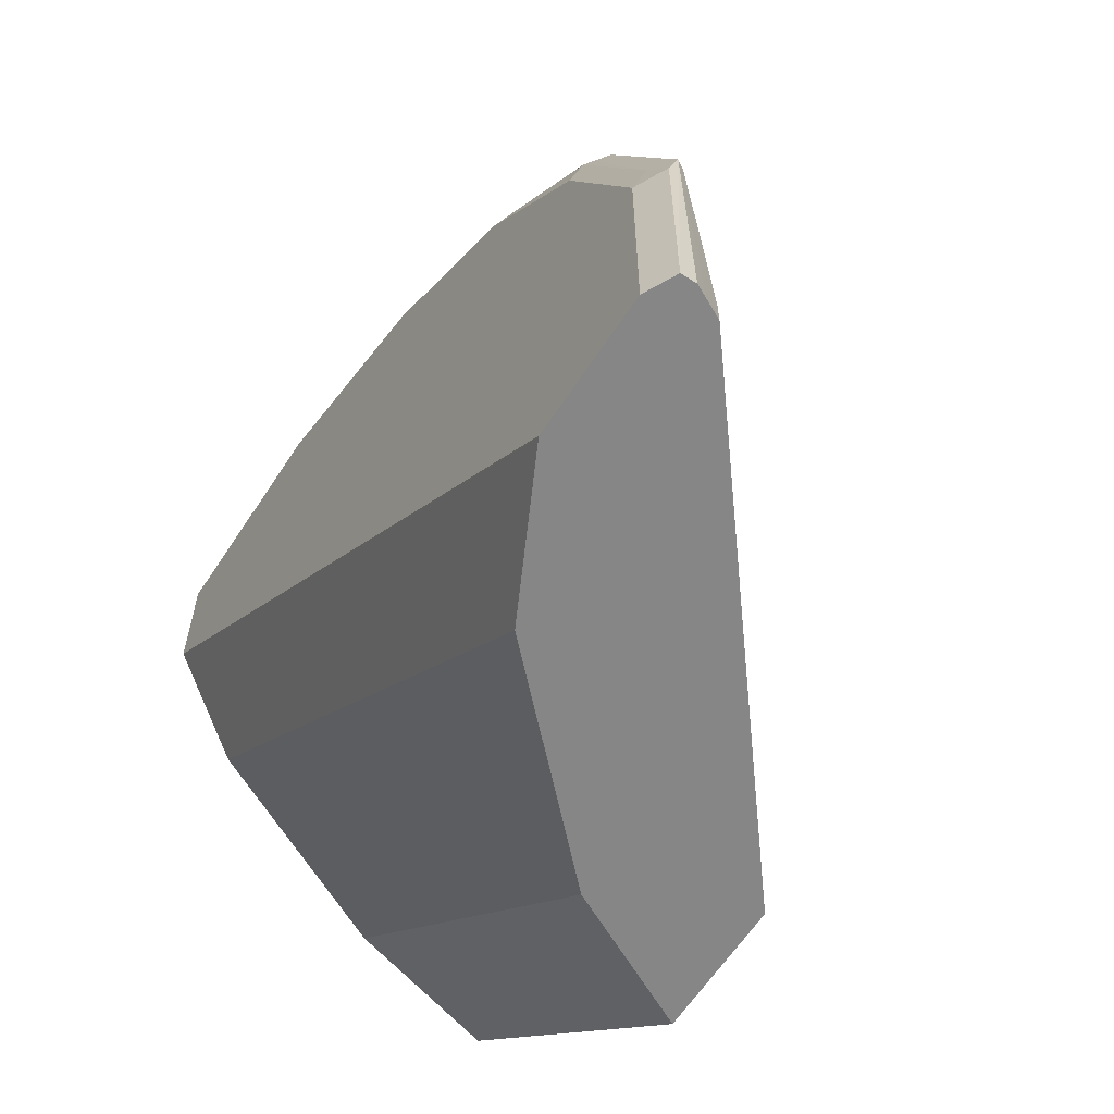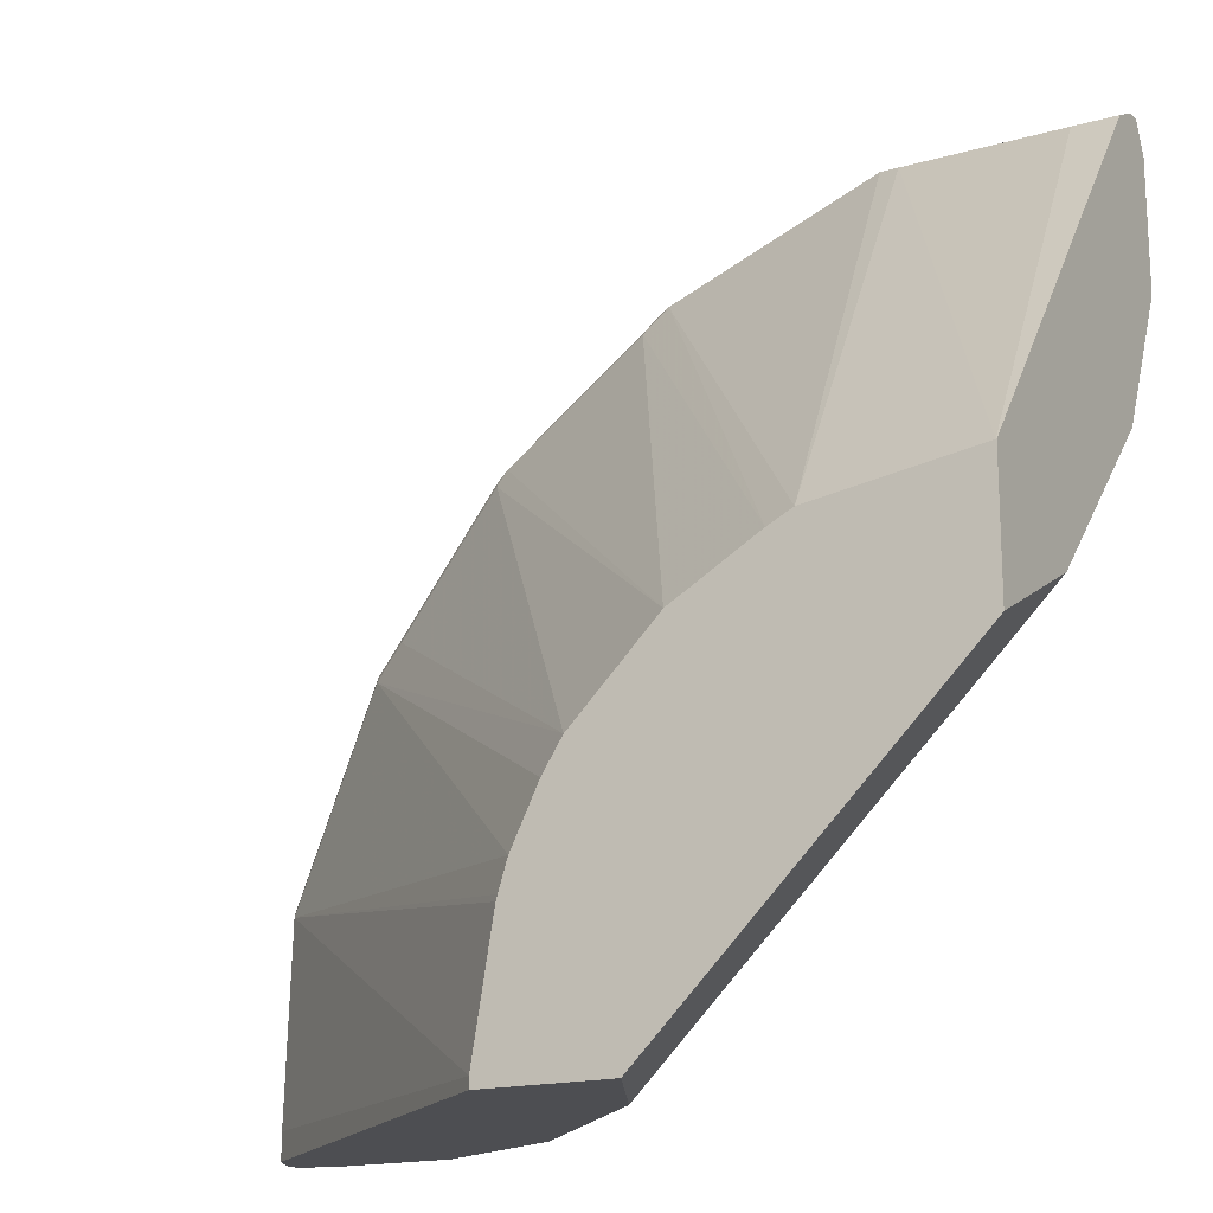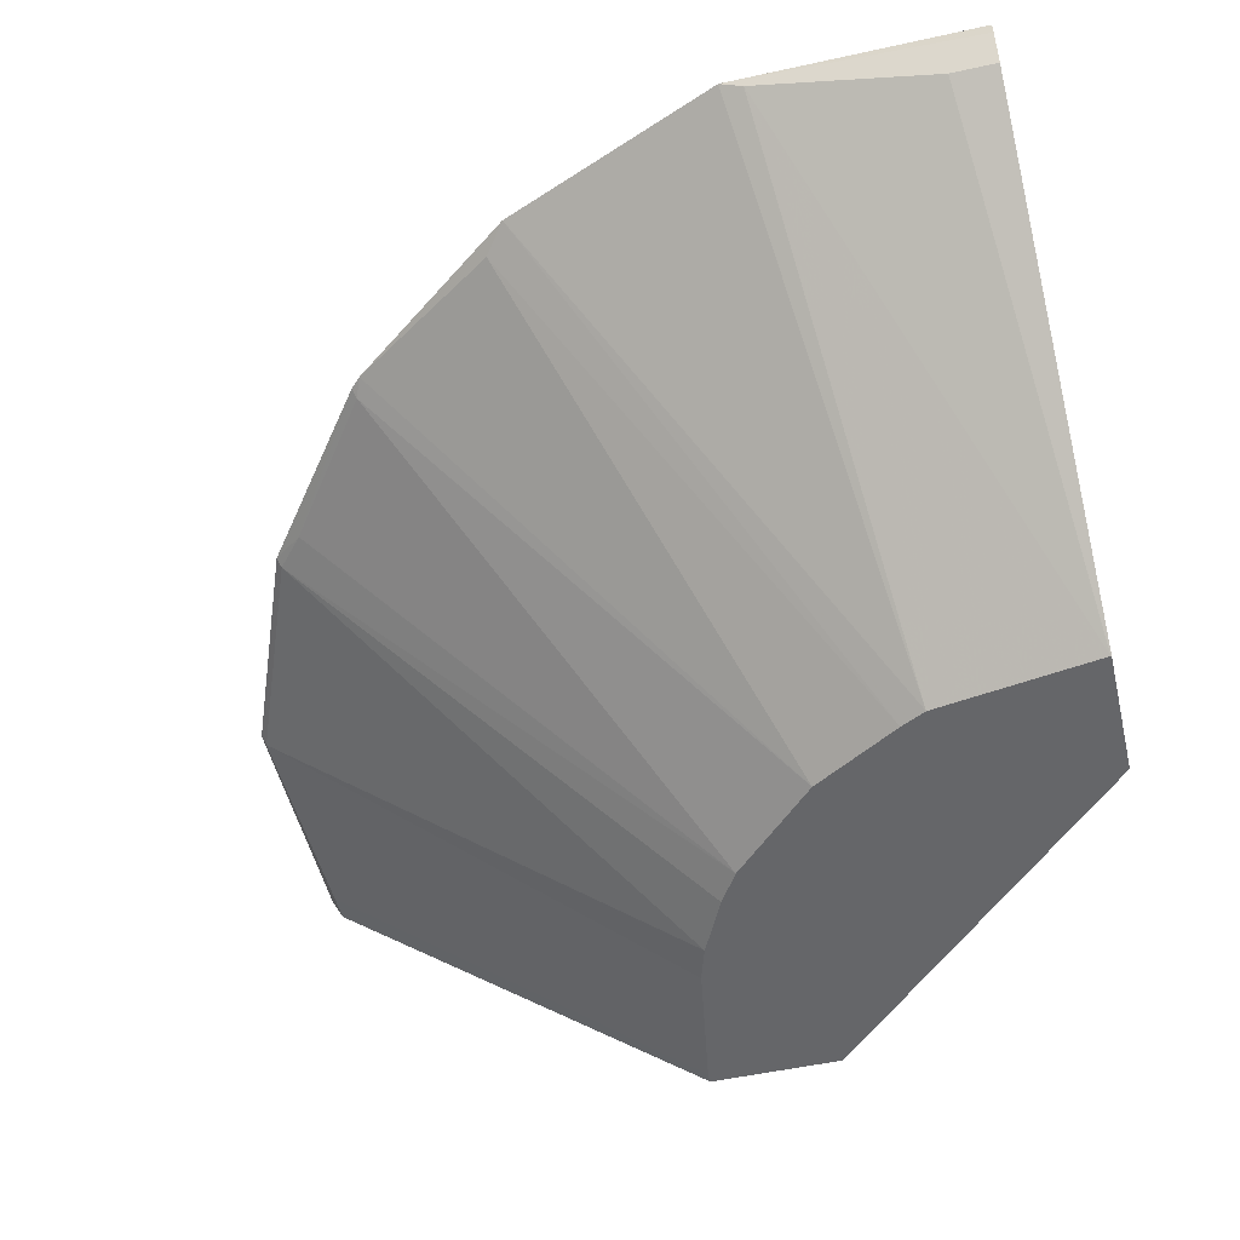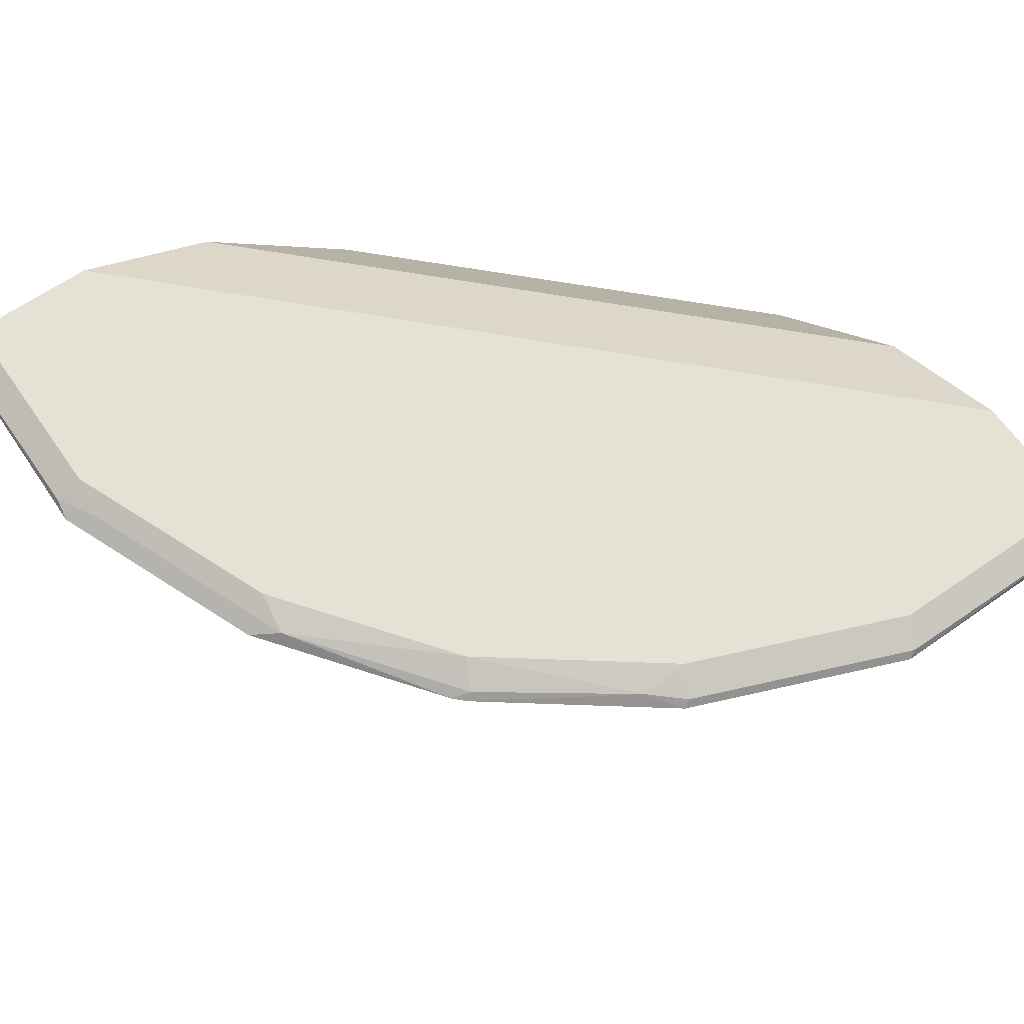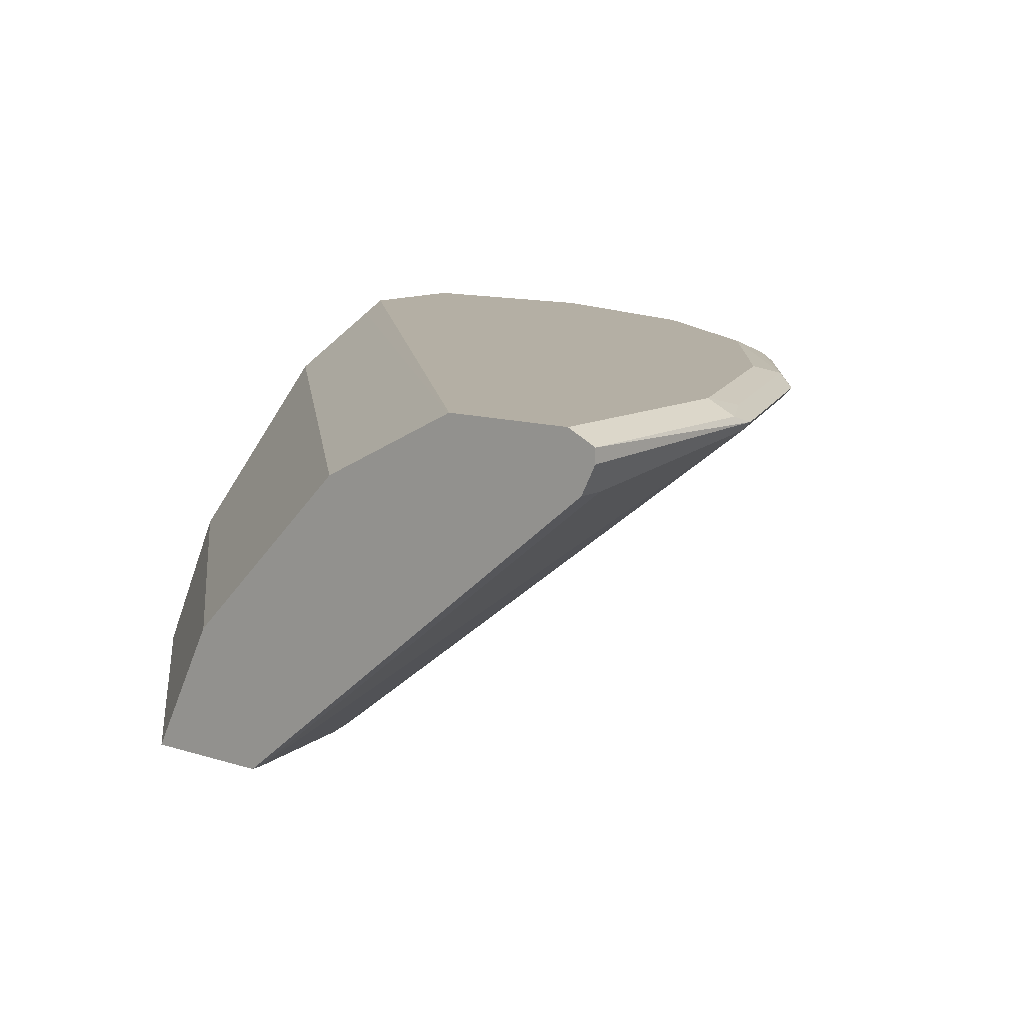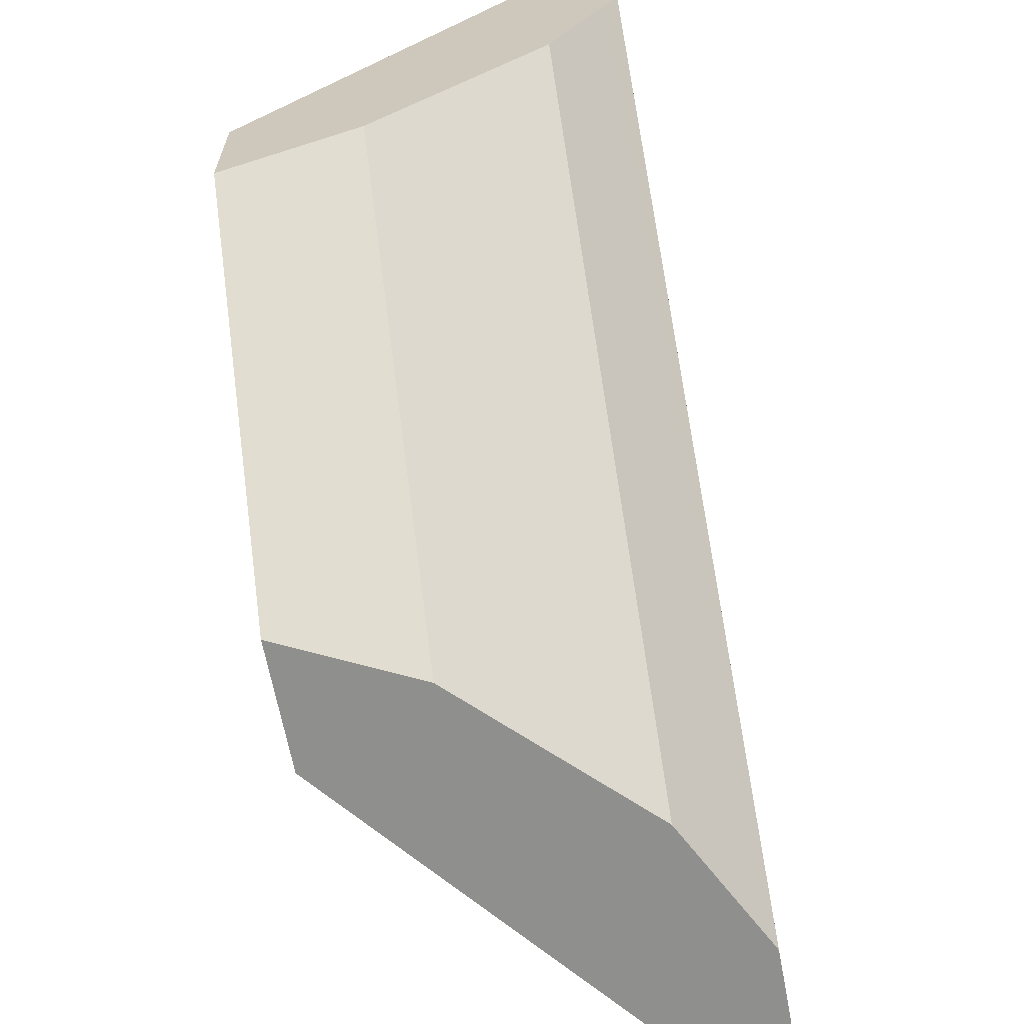
<metadata>
{"format":"obj","ext":"obj","renderer":"f3d","projection":"perspective","resolution":1024,"background":"white","views":[{"elev":-62.0,"azim":-123.1,"up":"+Z"},{"elev":-17.2,"azim":29.3,"up":"+Z"},{"elev":-51.9,"azim":13.4,"up":"+Y"},{"elev":64.6,"azim":-34.8,"up":"+Y"},{"elev":11.3,"azim":-141.8,"up":"+Y"},{"elev":-65.2,"azim":100.6,"up":"+Z"}]}
</metadata>
<code>
v -0.3844 0.8863 0.0007794
v -0.3861 0.8895 0.1076
v -0.3844 0.8928 0.0007794
v -0.3816 0.8805 0.0007794
v -0.3739 0.8944 0.1173
v -0.3844 0.8928 0.09775
v -0.3844 0.8863 0.1043
v -0.3454 0.8863 0.202
v -0.347 0.8895 0.2053
v -0.384 0.893 0.0007794
v -0.3779 0.8732 0.0007794
v -0.3779 0.8732 0.01304
v -0.3714 0.8993 0.09775
v -0.3454 0.8928 0.1955
v -0.3348 0.8944 0.215
v -0.3323 0.8993 0.1955
v -0.1983 0.7289 0.00557
v -0.1885 0.7289 0.06422
v -0.1878 0.7289 0.06675
v -0.1836 0.7289 0.07995
v -0.3323 0.8846 0.2175
v -0.1711 0.7289 0.1057
v -0.1619 0.7289 0.1201
v -0.2883 0.8895 0.2834
v -0.3714 0.8993 0.0007794
v -0.1983 0.7289 0.0007794
v -0.2802 0.8928 0.2867
v -0.2737 0.8993 0.2737
v -0.2867 0.8863 0.2802
v -0.1424 0.7289 0.1396
v -0.2835 0.8895 0.2883
v -0.3128 0.8993 0.0007794
v -0.1396 0.7289 0.0007794
v -0.2175 0.8944 0.3323
v -0.1955 0.8993 0.3323
v -0.1229 0.7289 0.1592
v -0.215 0.8846 0.3348
v -0.2053 0.8895 0.347
v -0.312 0.8989 0.0007794
v 0.0003628 0.8993 0.3128
v 0.0003628 0.7289 0.1396
v -0.1694 0.7885 0.0007794
v -0.202 0.8928 0.3454
v -0.09778 0.8993 0.3714
v -0.08378 0.7289 0.1819
v -0.07822 0.7289 0.1847
v -0.07269 0.7289 0.1874
v -0.1075 0.8895 0.3861
v -0.2997 0.8928 0.0007794
v 0.0003628 0.8929 0.3
v 0.0003628 0.8668 0.2479
v 0.0003628 0.8993 0.3714
v 0.0003628 0.7755 0.1629
v 0.0003628 0.7289 0.1982
v -0.2476 0.8667 0.0007794
v 0.0003628 0.7885 0.1695
v -0.1043 0.8928 0.3845
v -1.554e-05 0.7289 0.1982
v -0.09778 0.8863 0.3845
v -0.01958 0.8732 0.378
v 0.0003628 0.8732 0.378
v 0.0003628 0.8863 0.3845
v 0.0003628 0.8928 0.3845
v 0.0003628 0.8667 0.2476
v 0.0003628 0.8276 0.2085
f 31 36 37
f 38 48 57
f 38 47 48
f 39 40 50
f 38 45 46
f 37 45 38
f 36 45 37
f 35 43 44
f 34 43 35
f 34 38 43
f 33 42 41
f 32 40 39
f 38 57 43
f 38 46 47
f 27 31 34
f 31 37 38
f 29 36 31
f 29 30 36
f 28 34 35
f 27 34 28
f 24 31 27
f 24 29 31
f 23 30 29
f 21 23 29
f 21 29 24
f 17 19 18
f 39 50 51
f 17 20 19
f 31 38 34
f 39 51 49
f 47 58 59
f 40 63 62
f 17 22 20
f 58 60 59
f 55 65 56
f 55 64 65
f 54 60 58
f 54 61 60
f 51 64 55
f 49 51 55
f 48 63 57
f 48 62 63
f 48 61 62
f 48 60 61
f 48 59 60
f 47 59 48
f 44 63 52
f 44 57 63
f 43 57 44
f 42 56 53
f 42 55 56
f 41 42 53
f 40 51 50
f 40 64 51
f 40 65 64
f 40 56 65
f 40 53 56
f 40 41 53
f 40 54 41
f 40 61 54
f 40 62 61
f 40 52 63
f 17 23 22
f 5 13 6
f 17 36 30
f 7 12 17
f 6 13 10
f 5 16 13
f 5 15 16
f 5 14 15
f 5 9 14
f 4 12 7
f 4 11 12
f 3 6 10
f 2 9 5
f 2 8 9
f 2 7 8
f 2 4 7
f 7 17 18
f 2 5 6
f 1 11 4
f 1 26 11
f 1 33 26
f 1 42 33
f 1 55 42
f 1 49 55
f 1 39 49
f 1 32 39
f 1 25 32
f 1 10 25
f 1 3 10
f 1 2 3
f 17 30 23
f 1 4 2
f 7 18 19
f 2 6 3
f 7 20 8
f 17 45 36
f 7 19 20
f 17 46 45
f 17 47 46
f 17 58 47
f 17 54 58
f 17 41 54
f 17 33 41
f 17 26 33
f 15 27 28
f 15 24 27
f 13 32 25
f 13 40 32
f 13 52 40
f 13 44 52
f 15 28 16
f 13 35 44
f 8 21 9
f 8 22 23
f 8 23 21
f 9 15 14
f 9 21 24
f 9 24 15
f 8 20 22
f 11 26 17
f 11 17 12
f 13 16 28
f 13 28 35
f 10 13 25

</code>
